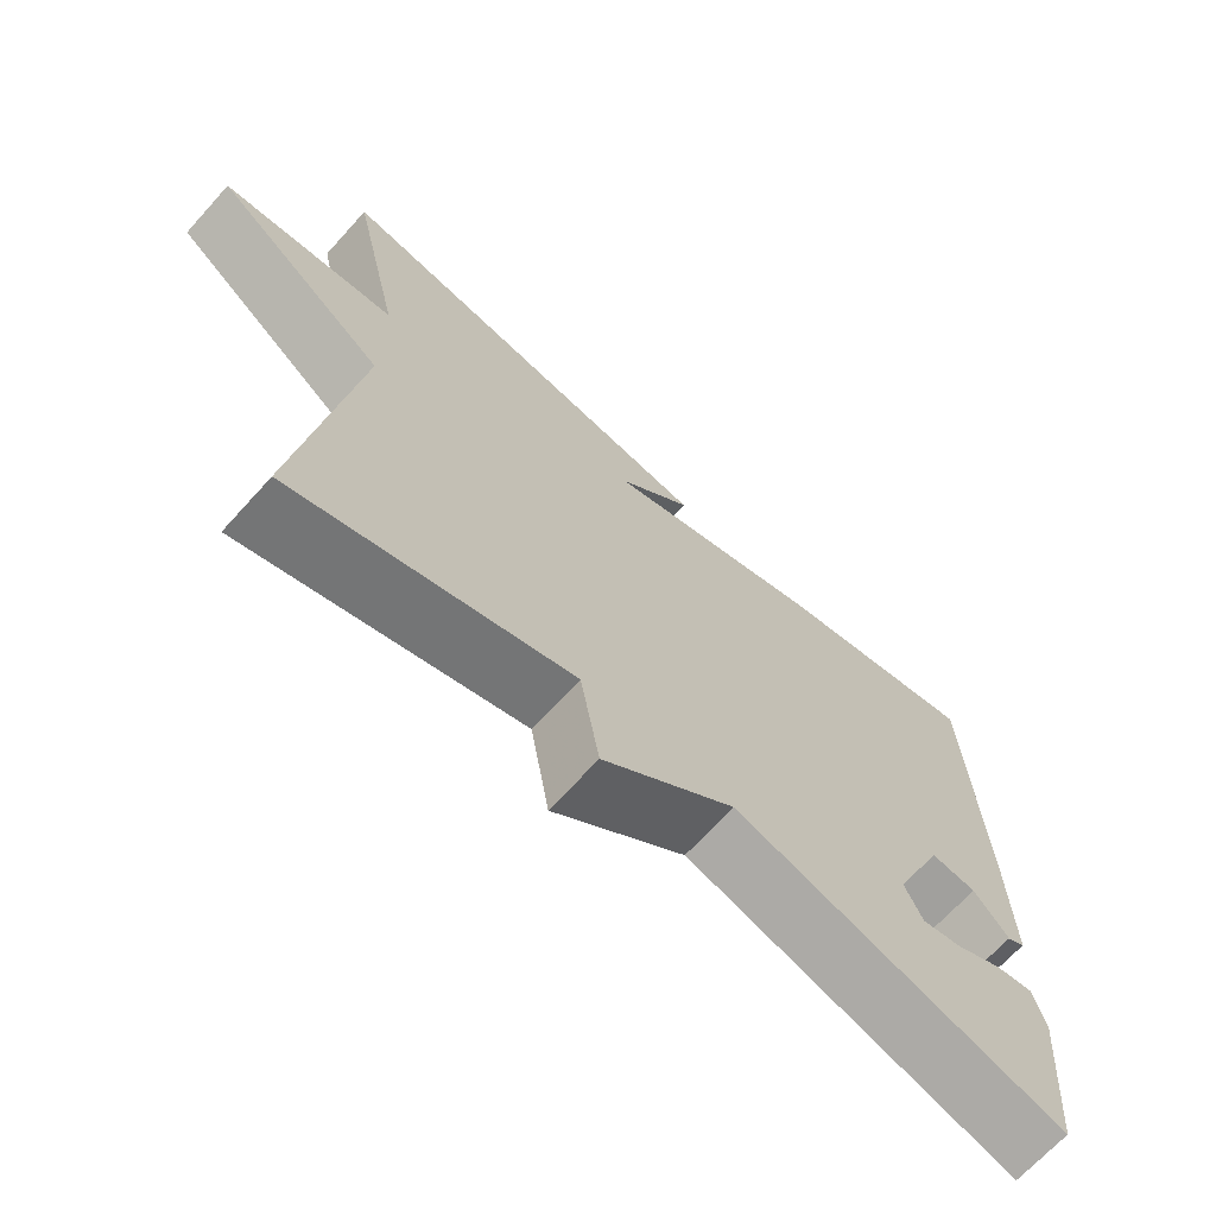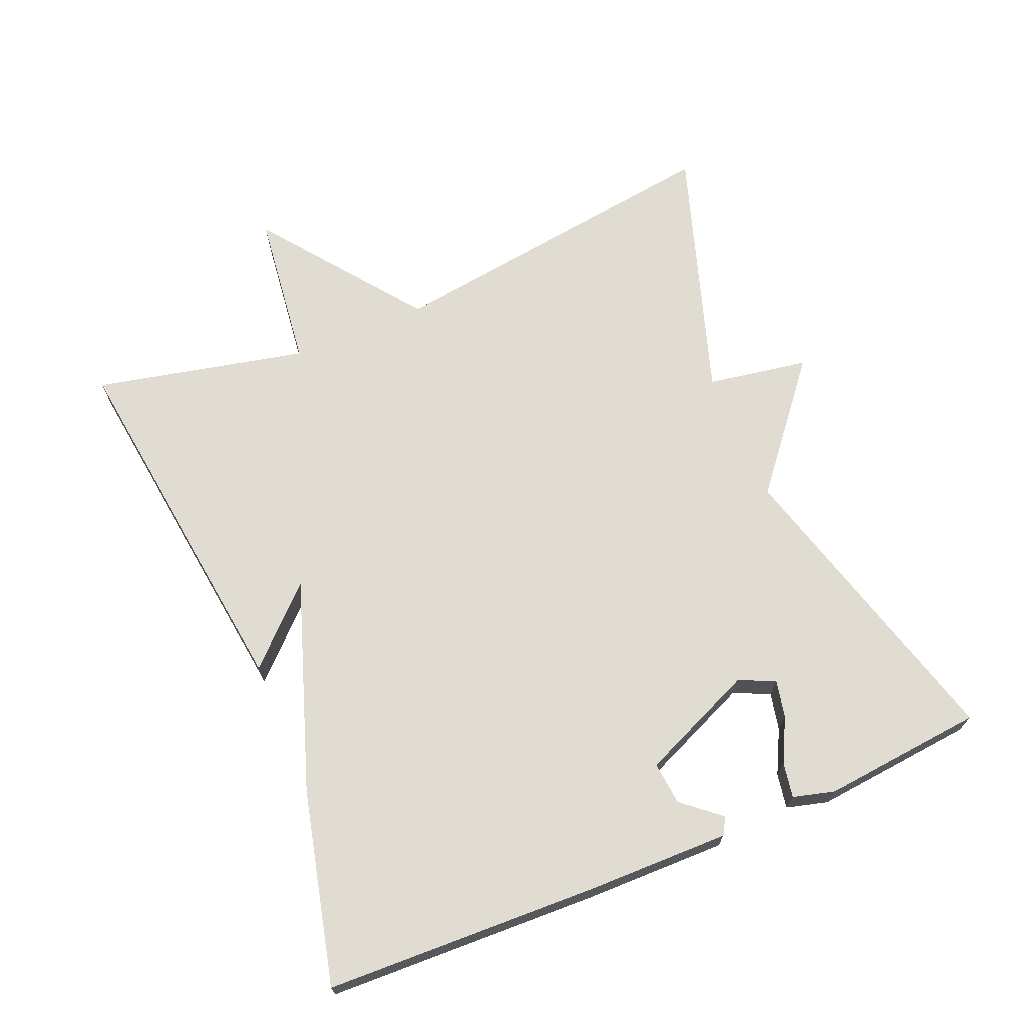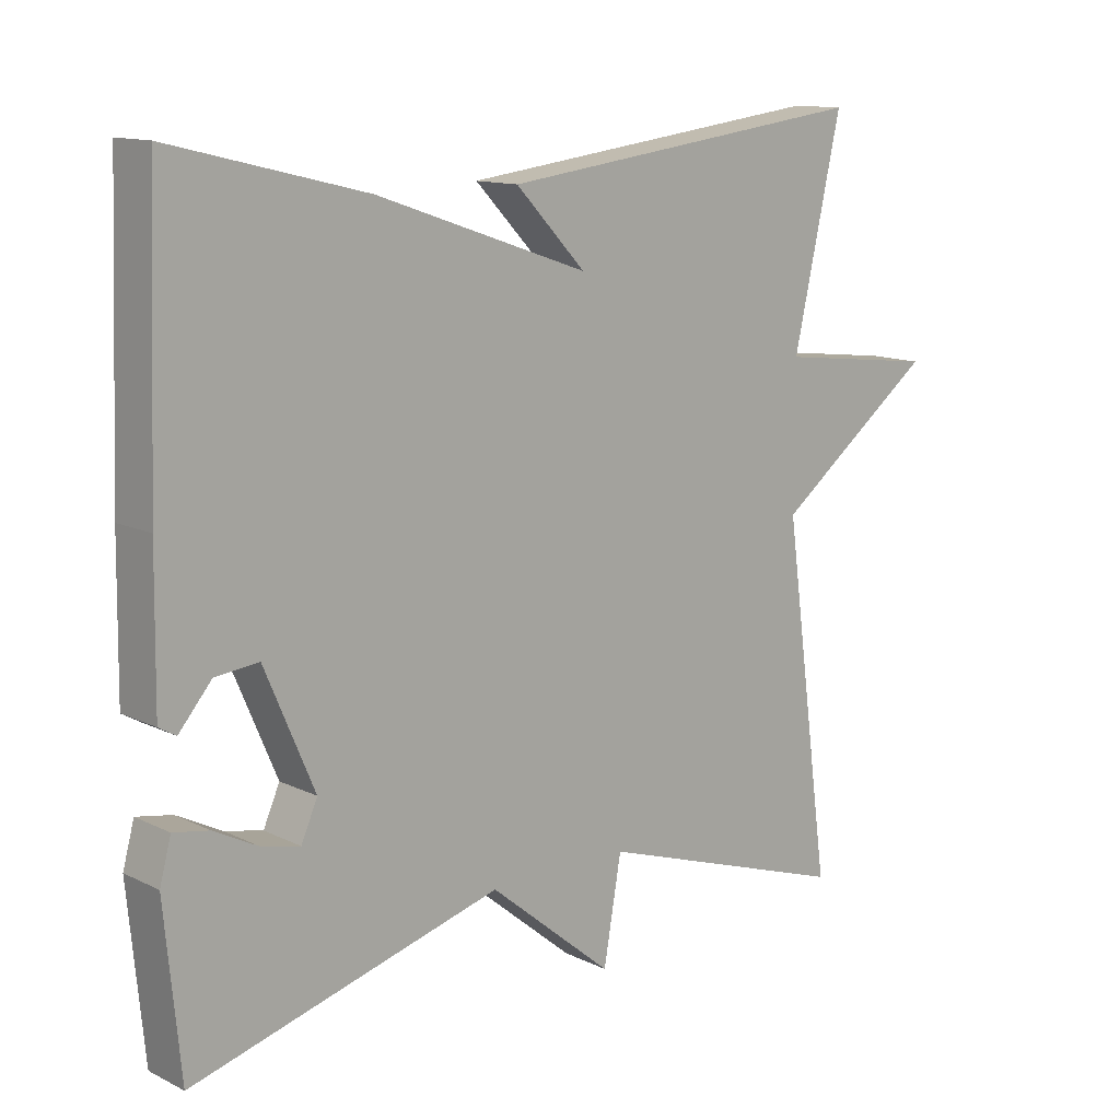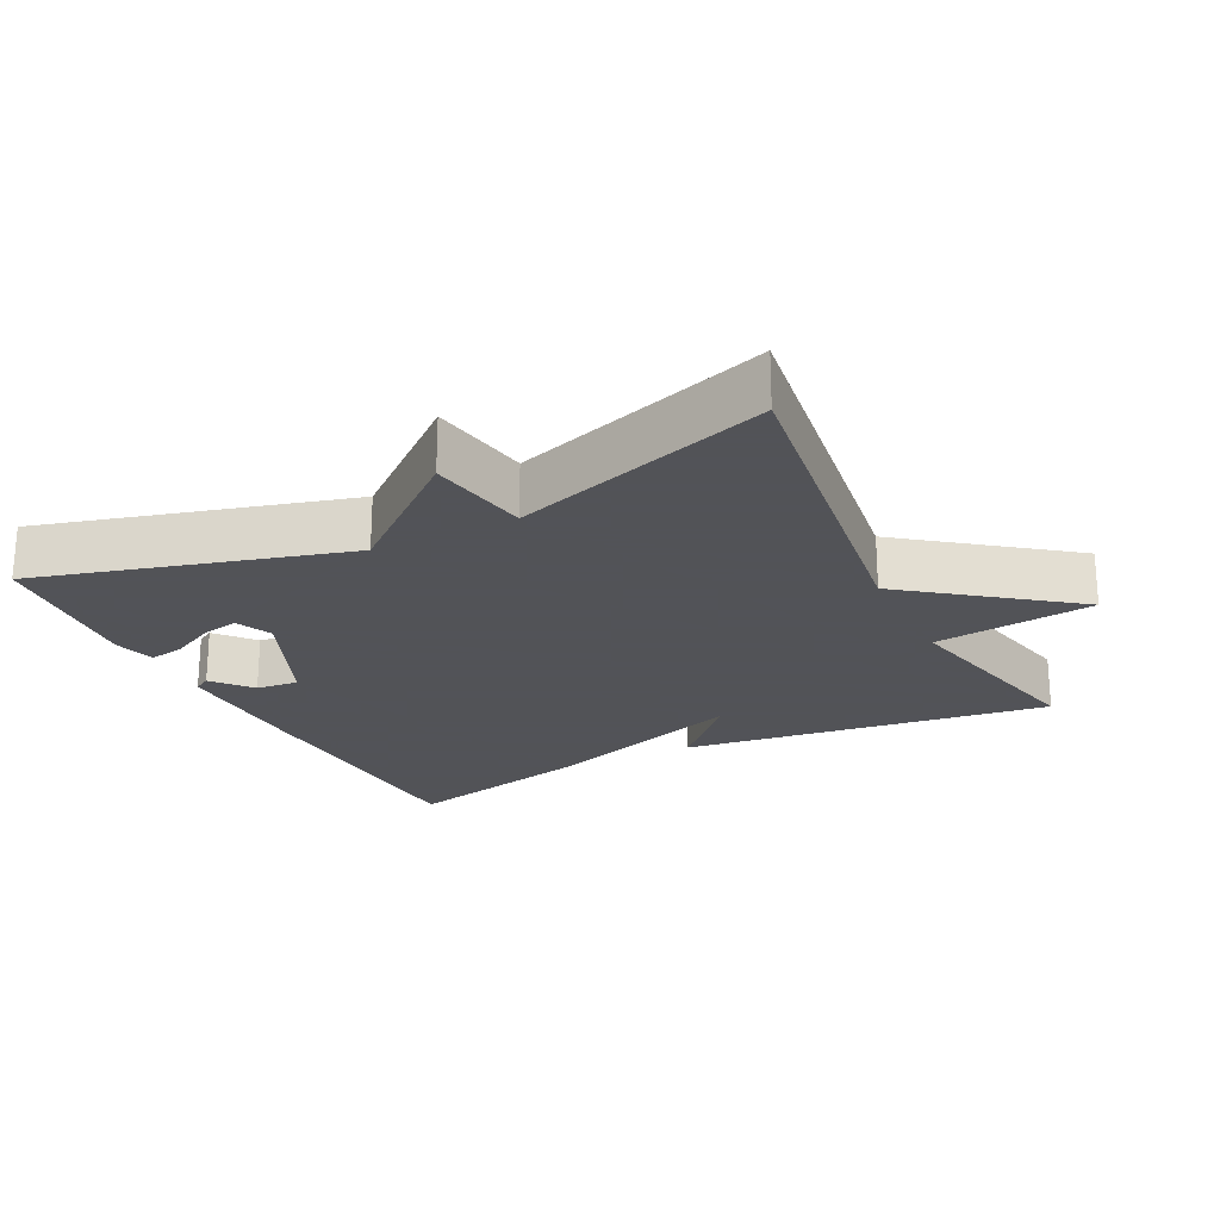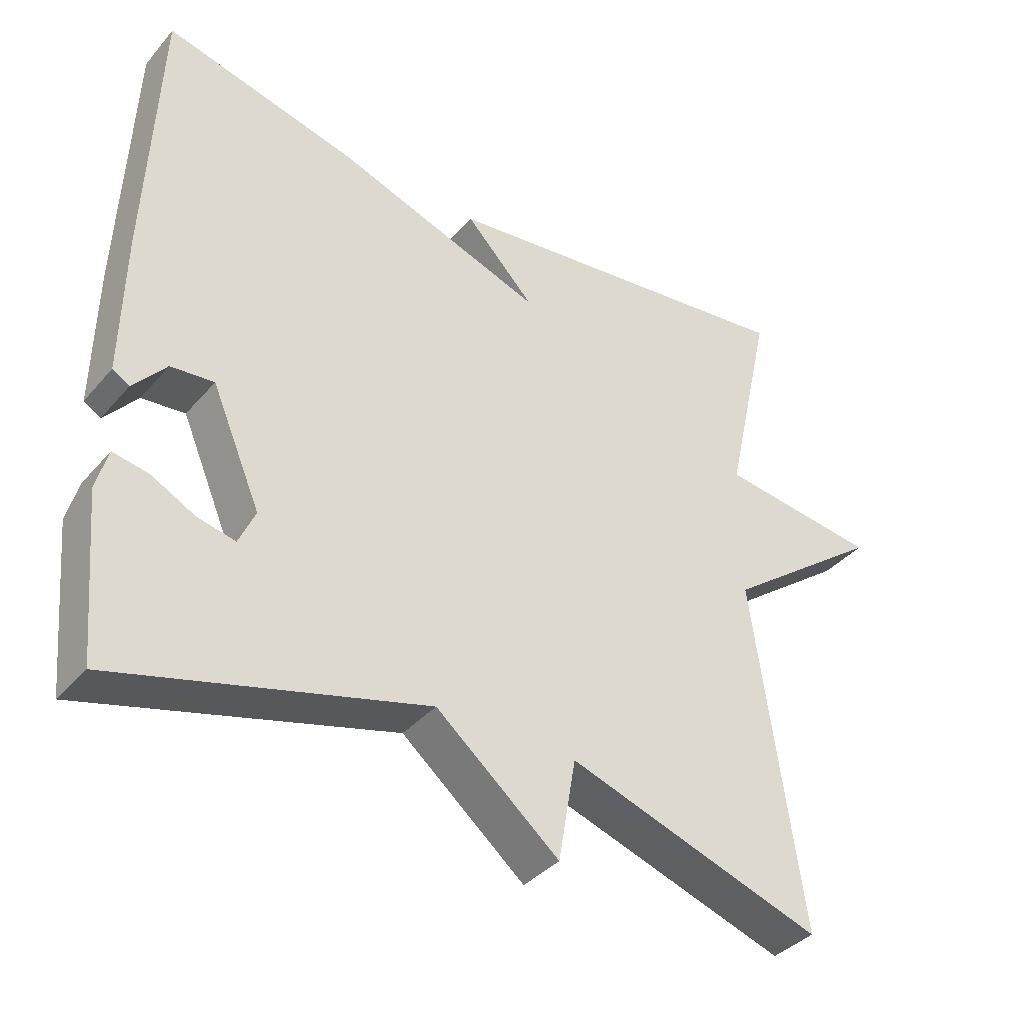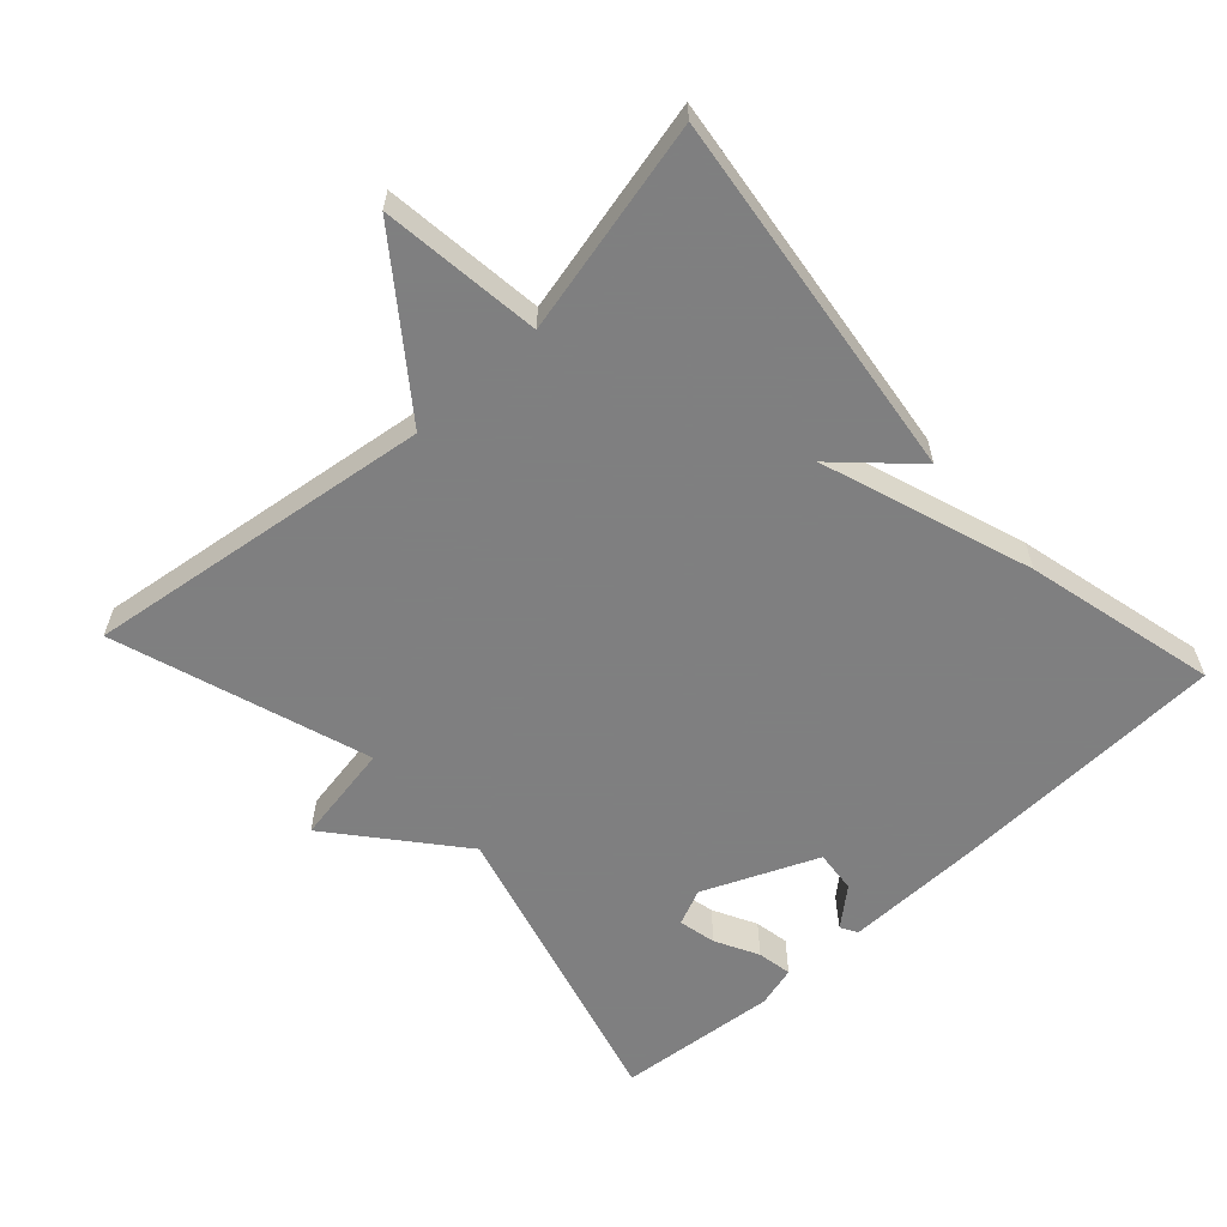
<metadata>
{"format":"obj","ext":"obj","renderer":"f3d","projection":"perspective","resolution":1024,"background":"white","views":[{"elev":-68.6,"azim":-42.2,"up":"+Z"},{"elev":69.0,"azim":67.2,"up":"+Y"},{"elev":12.7,"azim":138.0,"up":"+Z"},{"elev":-22.5,"azim":-153.5,"up":"+Y"},{"elev":-37.9,"azim":144.3,"up":"+Z"},{"elev":-59.9,"azim":-47.4,"up":"+Y"}]}
</metadata>
<code>
v -0.5 0.07 0.5
v 0.026 0.07 0.433
v -0.073 0.07 0.33
v 0.226 0.07 0.433
v 0.5 0.07 0.5
v 0.515 0.07 0.109
v 0.518 0.07 -0.094
v 0.494 0.07 -0.108
v 0.448 0.07 -0.054
v 0.387 0.07 -0.048
v 0.317 0.07 -0.211
v 0.34 0.07 -0.263
v 0.394 0.07 -0.251
v 0.456 0.07 -0.219
v 0.506 0.07 -0.21
v 0.522 0.07 -0.269
v 0.5 0.07 -0.5
v 0.064 0.07 -0.38
v -0.111 0.07 -0.525
v -0.136 0.07 -0.38
v -0.5 0.07 -0.5
v -0.432 0.07 -0.003
v -0.66 0.07 0.169
v -0.432 0.07 0.197
v -0.5 0 0.5
v 0.026 0 0.433
v -0.073 0 0.33
v 0.226 0 0.433
v 0.5 0 0.5
v 0.515 0 0.109
v 0.518 0 -0.094
v 0.494 0 -0.108
v 0.448 0 -0.054
v 0.387 0 -0.048
v 0.317 0 -0.211
v 0.34 0 -0.263
v 0.394 0 -0.251
v 0.456 0 -0.219
v 0.506 0 -0.21
v 0.522 0 -0.269
v 0.5 0 -0.5
v 0.064 0 -0.38
v -0.111 0 -0.525
v -0.136 0 -0.38
v -0.5 0 -0.5
v -0.432 0 -0.003
v -0.66 0 0.169
v -0.432 0 0.197
f 22 23 24
f 20 21 22
f 20 22 24
f 18 19 20
f 18 20 24 1
f 15 16 17
f 14 15 17
f 13 14 17
f 12 13 17 18
f 11 12 18 1
f 7 8 9
f 6 7 9
f 5 6 9
f 4 5 9
f 3 4 9 10
f 1 2 3
f 1 3 10 11
f 48 47 46
f 46 45 44
f 48 46 44
f 44 43 42
f 25 48 44 42
f 41 40 39
f 41 39 38
f 41 38 37
f 42 41 37 36
f 25 42 36 35
f 33 32 31
f 33 31 30
f 33 30 29
f 33 29 28
f 34 33 28 27
f 27 26 25
f 35 34 27 25
f 1 25 26 2
f 2 26 27 3
f 3 27 28 4
f 4 28 29 5
f 5 29 30 6
f 6 30 31 7
f 7 31 32 8
f 8 32 33 9
f 9 33 34 10
f 10 34 35 11
f 11 35 36 12
f 12 36 37 13
f 13 37 38 14
f 14 38 39 15
f 15 39 40 16
f 16 40 41 17
f 17 41 42 18
f 18 42 43 19
f 19 43 44 20
f 20 44 45 21
f 21 45 46 22
f 22 46 47 23
f 23 47 48 24
f 24 48 25 1

</code>
